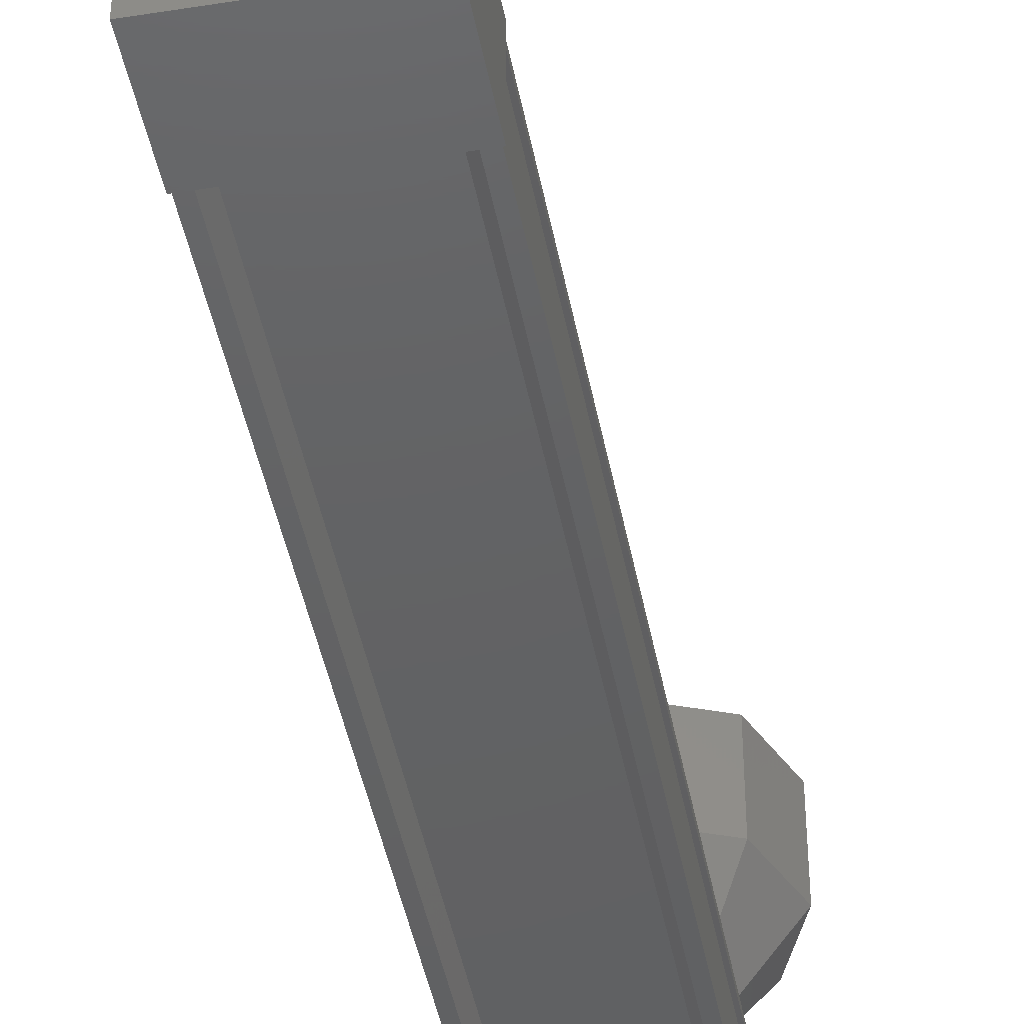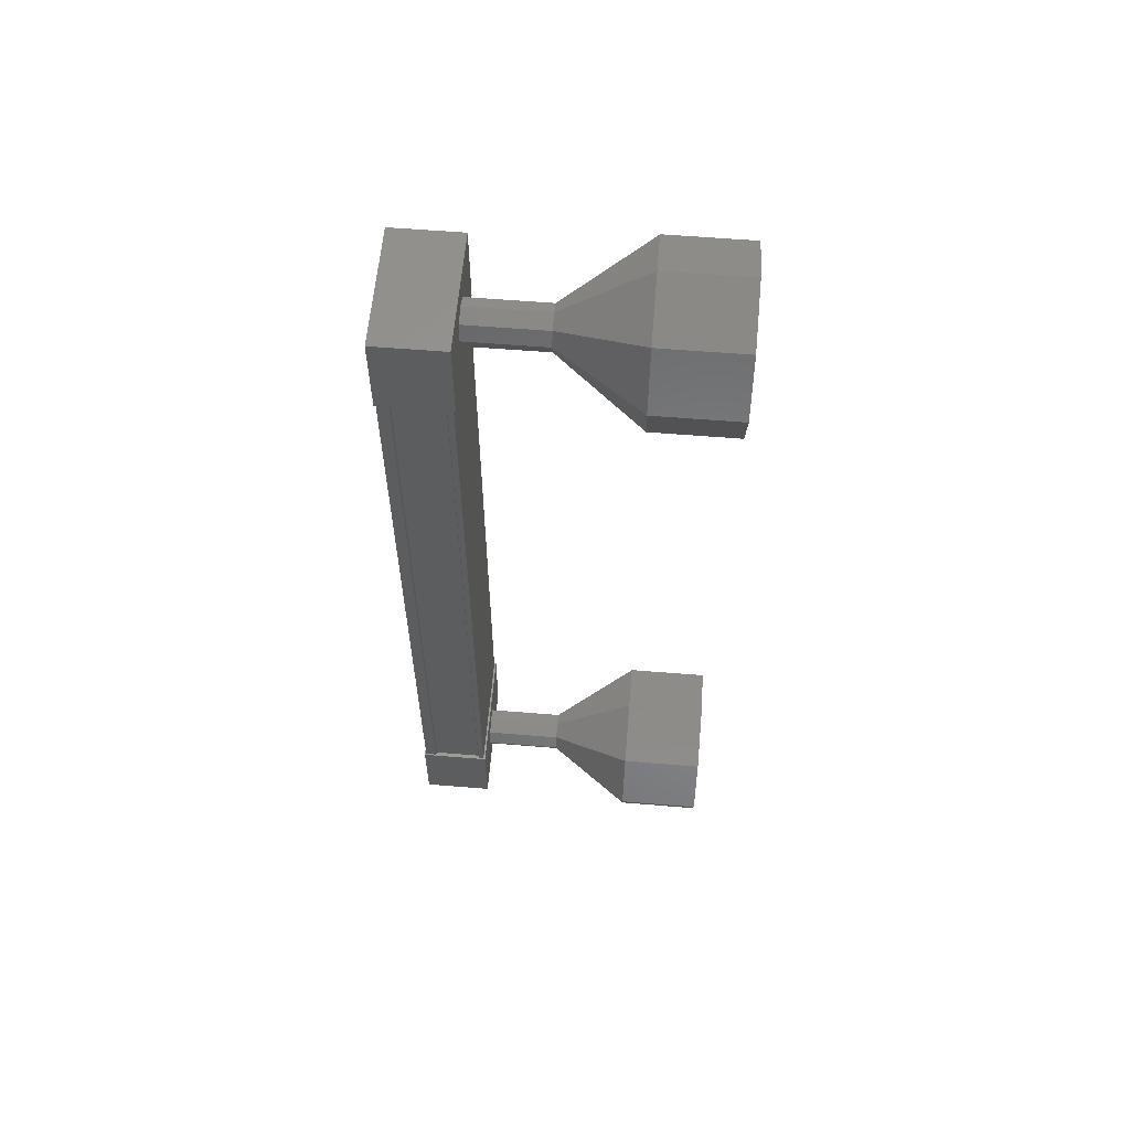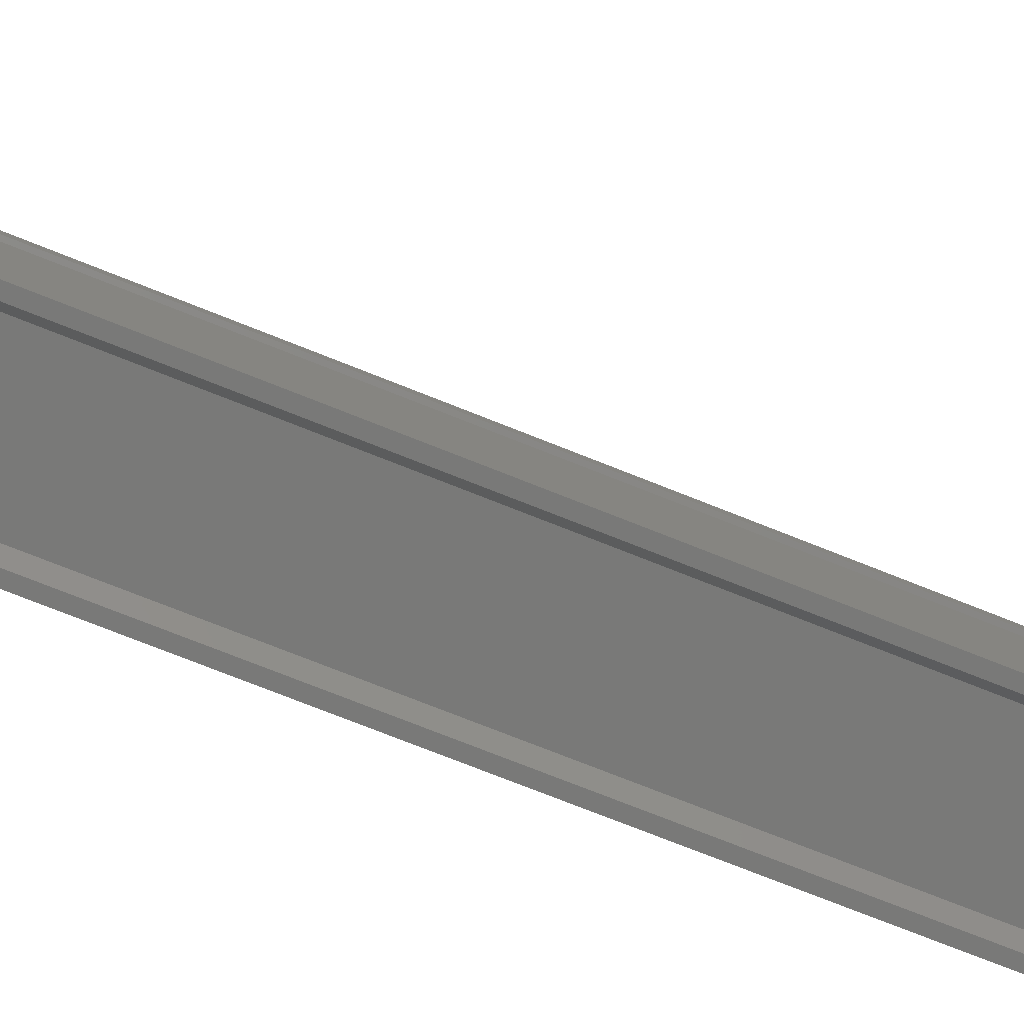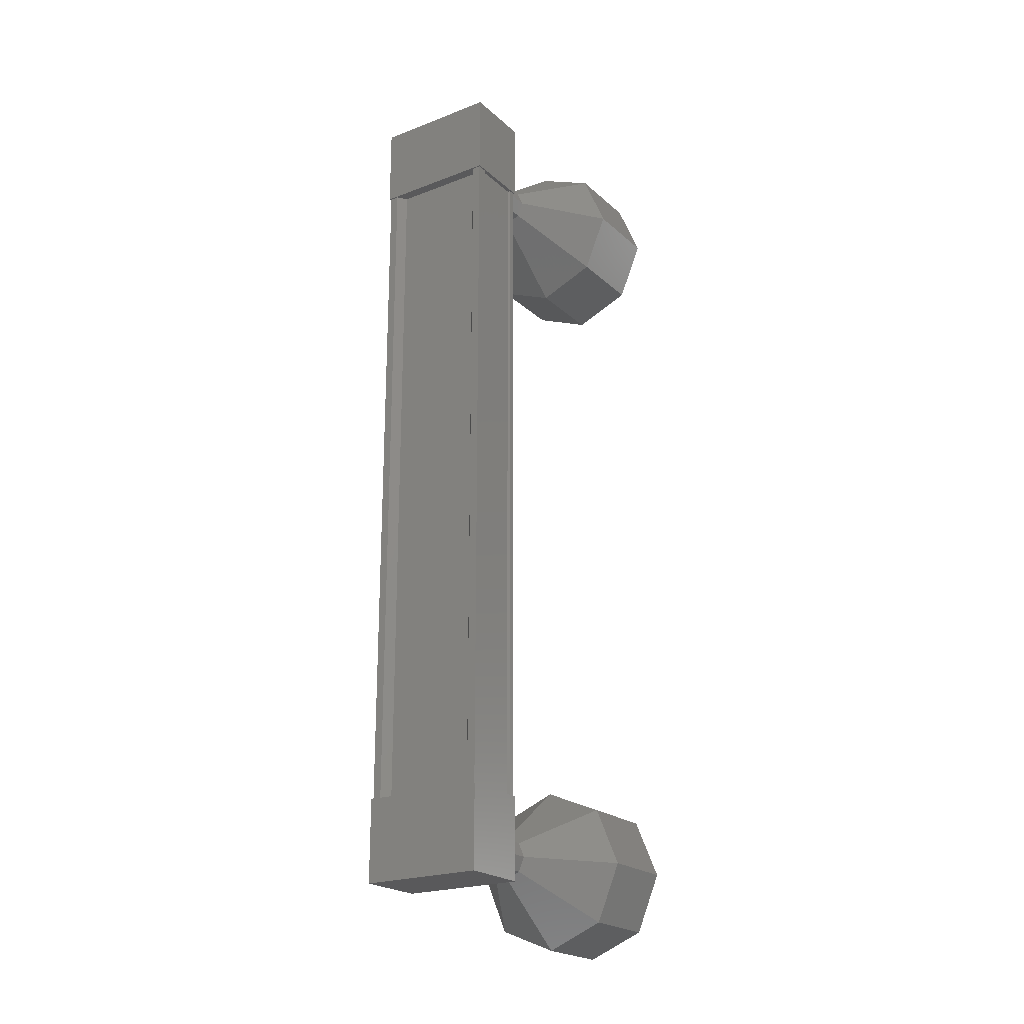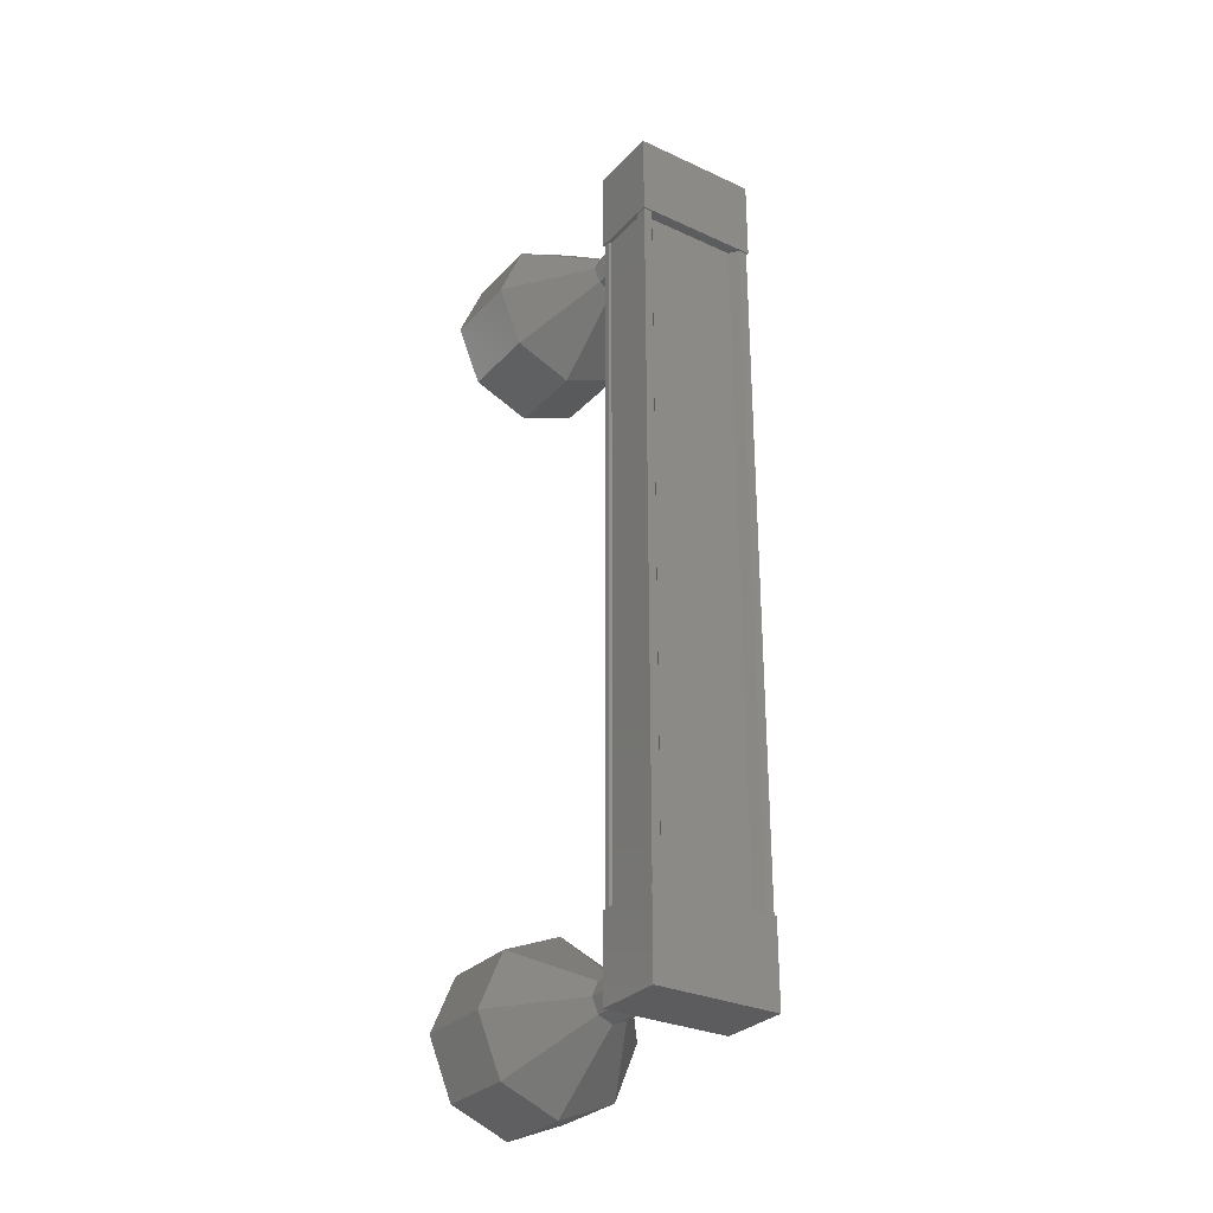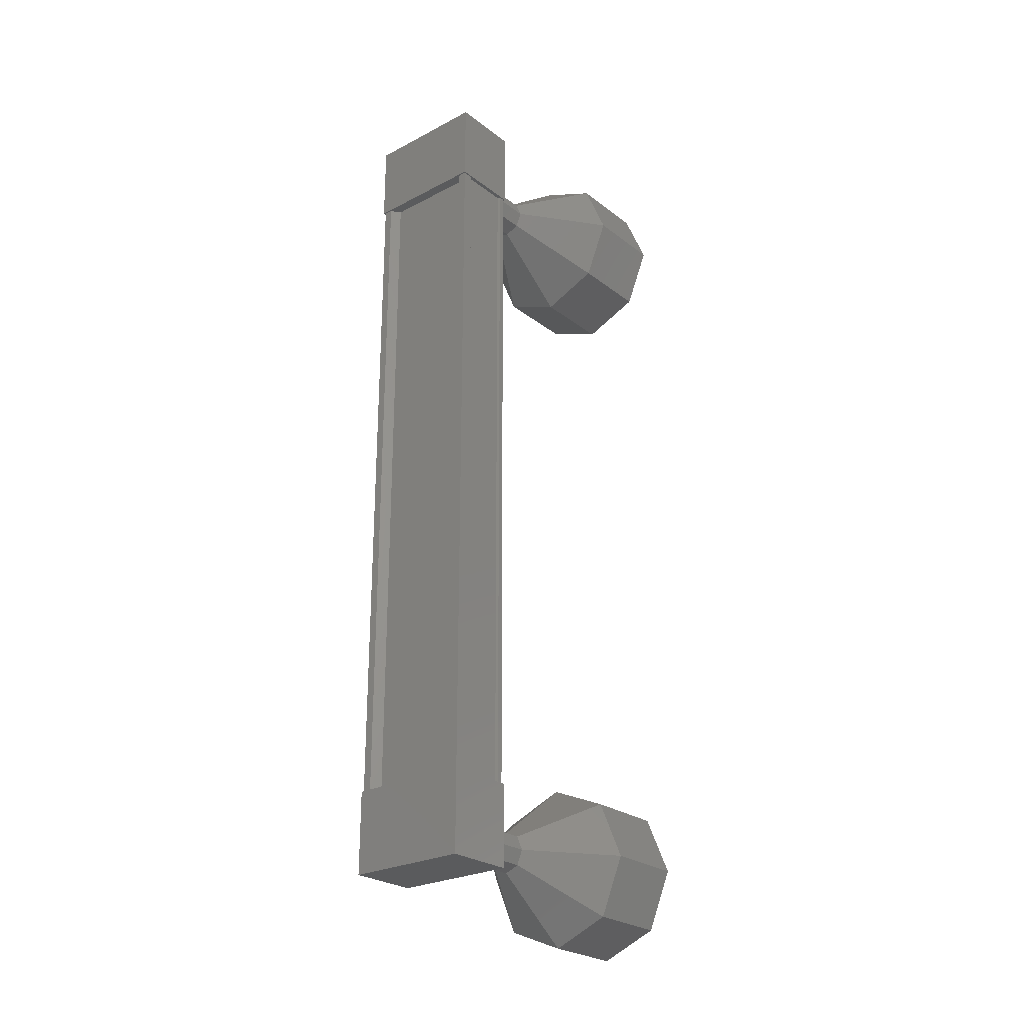
<metadata>
{"format":"stl","ext":"stl","renderer":"f3d","projection":"perspective","resolution":1024,"background":"white","views":[{"elev":-44.0,"azim":10.6,"up":"+Y"},{"elev":59.3,"azim":94.8,"up":"+Z"},{"elev":-71.9,"azim":-112.0,"up":"+Y"},{"elev":-22.0,"azim":33.9,"up":"+Z"},{"elev":-29.6,"azim":-34.0,"up":"+Z"},{"elev":-25.7,"azim":39.9,"up":"+Z"}]}
</metadata>
<code>
# stl→obj: 128 verts, 152 faces
v -221.6 -60.37 -6.762
v -221.7 -60.48 -6.762
v -221.7 -60.48 -16.01
v -221.8 -60.48 -16.01
v -220.5 -60.37 -16.01
v -220.4 -60.48 -16.01
v -220.4 -60.48 -6.762
v -220.3 -60.48 -16.01
v -220.3 -60.48 -6.762
v -220.3 -59.75 -16.01
v -220.3 -59.75 -6.762
v -220.3 -59.76 -16.01
v -220.3 -59.76 -6.762
v -220.3 -60.34 -6.762
v -221.6 -60.37 -16.01
v -220.5 -60.37 -6.762
v -220.3 -60.35 -6.762
v -220.3 -60.35 -16.01
v -220.3 -60.34 -16.01
v -221.8 -60.5 -16.55
v -220.3 -59.66 -16.55
v -220.3 -60.5 -16.55
v -220.3 -60.5 -15.55
v -221.8 -60.5 -15.55
v -220.3 -59.66 -15.55
v -221.8 -59.66 -15.55
v -221.8 -59.66 -16.55
v -220.3 -60.5 -7.223
v -221.8 -60.5 -7.223
v -220.3 -59.66 -7.223
v -221.8 -59.66 -7.223
v -221.8 -59.66 -6.223
v -221.8 -60.5 -6.223
v -220.3 -60.5 -6.223
v -220.3 -59.66 -6.223
v -221.8 -60.48 -6.762
v -221.8 -60.35 -6.762
v -221.8 -60.35 -16.01
v -221.7 -60.34 -6.762
v -221.7 -60.34 -16.01
v -221.7 -59.76 -6.762
v -221.7 -59.76 -16.01
v -221.8 -59.75 -6.762
v -221.8 -59.75 -16.01
v -221.8 -59.68 -6.762
v -221.8 -59.68 -16.01
v -220.3 -59.68 -6.762
v -220.3 -59.68 -16.01
v -221 -57.72 -5.711
v -221 -56.72 -5.711
v -221.7 -57.72 -6.004
v -221.7 -56.72 -6.004
v -222 -57.72 -6.711
v -222 -56.72 -6.711
v -221.7 -57.72 -7.418
v -221.7 -56.72 -7.418
v -221 -57.72 -7.711
v -221 -56.72 -7.711
v -220.3 -57.72 -7.418
v -220.3 -56.72 -7.418
v -220 -57.72 -6.711
v -220 -56.72 -6.711
v -220.3 -57.72 -6.004
v -220.3 -56.72 -6.004
v -220.9 -58.71 -16.24
v -221 -59.71 -16.31
v -221 -58.71 -16.31
v -221.2 -59.71 -16.24
v -221.2 -58.71 -16.24
v -221.3 -59.71 -16.06
v -221.3 -58.71 -16.06
v -221.2 -59.71 -15.88
v -221.2 -58.71 -15.88
v -221 -59.71 -15.81
v -221 -58.71 -15.81
v -220.9 -59.71 -15.88
v -220.9 -58.71 -15.88
v -220.8 -59.71 -16.06
v -220.8 -58.71 -16.06
v -220.9 -59.71 -16.24
v -220.3 -56.72 -16.77
v -221 -57.72 -17.06
v -221 -56.72 -17.06
v -221.7 -57.72 -16.77
v -221.7 -56.72 -16.77
v -222 -57.72 -16.06
v -222 -56.72 -16.06
v -221.7 -57.72 -15.35
v -221.7 -56.72 -15.35
v -221 -57.72 -15.06
v -221 -56.72 -15.06
v -220.3 -57.72 -15.35
v -220.3 -56.72 -15.35
v -220 -57.72 -16.06
v -220 -56.72 -16.06
v -220.3 -57.72 -16.77
v -221 -58.72 -16.31
v -221.2 -58.72 -16.24
v -221.3 -58.72 -16.06
v -221.2 -58.72 -15.88
v -221 -58.72 -15.81
v -220.9 -58.72 -15.88
v -220.8 -58.72 -16.06
v -220.9 -58.72 -16.24
v -221 -59.71 -6.461
v -221 -58.71 -6.461
v -221.2 -59.71 -6.535
v -221.2 -58.71 -6.535
v -221.3 -59.71 -6.711
v -221.3 -58.71 -6.711
v -221.2 -59.71 -6.888
v -221.2 -58.71 -6.888
v -221 -59.71 -6.961
v -221 -58.71 -6.961
v -220.9 -59.71 -6.888
v -220.9 -58.71 -6.888
v -220.8 -59.71 -6.711
v -220.8 -58.71 -6.711
v -220.9 -59.71 -6.535
v -220.9 -58.71 -6.535
v -220.9 -58.72 -6.535
v -221 -58.72 -6.461
v -221.2 -58.72 -6.535
v -221.3 -58.72 -6.711
v -221.2 -58.72 -6.888
v -221 -58.72 -6.961
v -220.9 -58.72 -6.888
v -220.8 -58.72 -6.711
f 1 2 3
f 3 2 4
f 5 6 7
f 7 6 8
f 8 9 7
f 10 11 12
f 12 11 13
f 13 14 12
f 3 15 1
f 1 15 5
f 5 16 1
f 7 16 5
f 9 8 17
f 17 8 18
f 18 14 17
f 19 14 18
f 12 14 19
f 20 21 22
f 22 21 23
f 23 24 22
f 25 24 23
f 26 24 25
f 25 21 26
f 26 21 27
f 27 21 20
f 20 24 27
f 22 24 20
f 28 29 30
f 30 29 31
f 31 32 30
f 29 32 31
f 33 32 29
f 29 34 33
f 33 34 32
f 32 34 35
f 35 30 32
f 34 30 35
f 28 30 34
f 34 29 28
f 2 36 4
f 4 36 37
f 37 38 4
f 39 38 37
f 40 38 39
f 39 41 40
f 40 41 42
f 42 41 43
f 43 44 42
f 45 44 43
f 46 44 45
f 45 47 46
f 46 47 48
f 48 47 10
f 25 23 21
f 24 26 27
f 47 11 10
f 49 50 51
f 51 50 52
f 52 53 51
f 54 53 52
f 55 53 54
f 54 56 55
f 55 56 57
f 57 56 58
f 58 59 57
f 60 59 58
f 61 59 60
f 60 62 61
f 61 62 63
f 63 62 64
f 64 49 63
f 50 49 64
f 65 66 67
f 67 66 68
f 68 69 67
f 70 69 68
f 71 69 70
f 70 72 71
f 71 72 73
f 73 72 74
f 74 75 73
f 76 75 74
f 77 75 76
f 76 78 77
f 77 78 79
f 79 78 80
f 80 65 79
f 66 65 80
f 81 82 83
f 83 82 84
f 84 85 83
f 86 85 84
f 87 85 86
f 86 88 87
f 87 88 89
f 89 88 90
f 90 91 89
f 92 91 90
f 93 91 92
f 92 94 93
f 93 94 95
f 95 94 96
f 96 81 95
f 82 81 96
f 96 97 82
f 82 97 98
f 98 84 82
f 99 84 98
f 86 84 99
f 99 100 86
f 86 100 88
f 88 100 101
f 101 90 88
f 102 90 101
f 92 90 102
f 102 103 92
f 92 103 94
f 94 103 104
f 104 96 94
f 97 96 104
f 105 106 107
f 107 106 108
f 108 109 107
f 110 109 108
f 111 109 110
f 110 112 111
f 111 112 113
f 113 112 114
f 114 115 113
f 116 115 114
f 117 115 116
f 116 118 117
f 117 118 119
f 119 118 120
f 120 105 119
f 106 105 120
f 121 63 122
f 122 63 49
f 49 123 122
f 51 123 49
f 124 123 51
f 51 53 124
f 124 53 125
f 125 53 55
f 55 126 125
f 57 126 55
f 127 126 57
f 57 59 127
f 127 59 128
f 128 59 61
f 61 121 128
f 63 121 61

</code>
